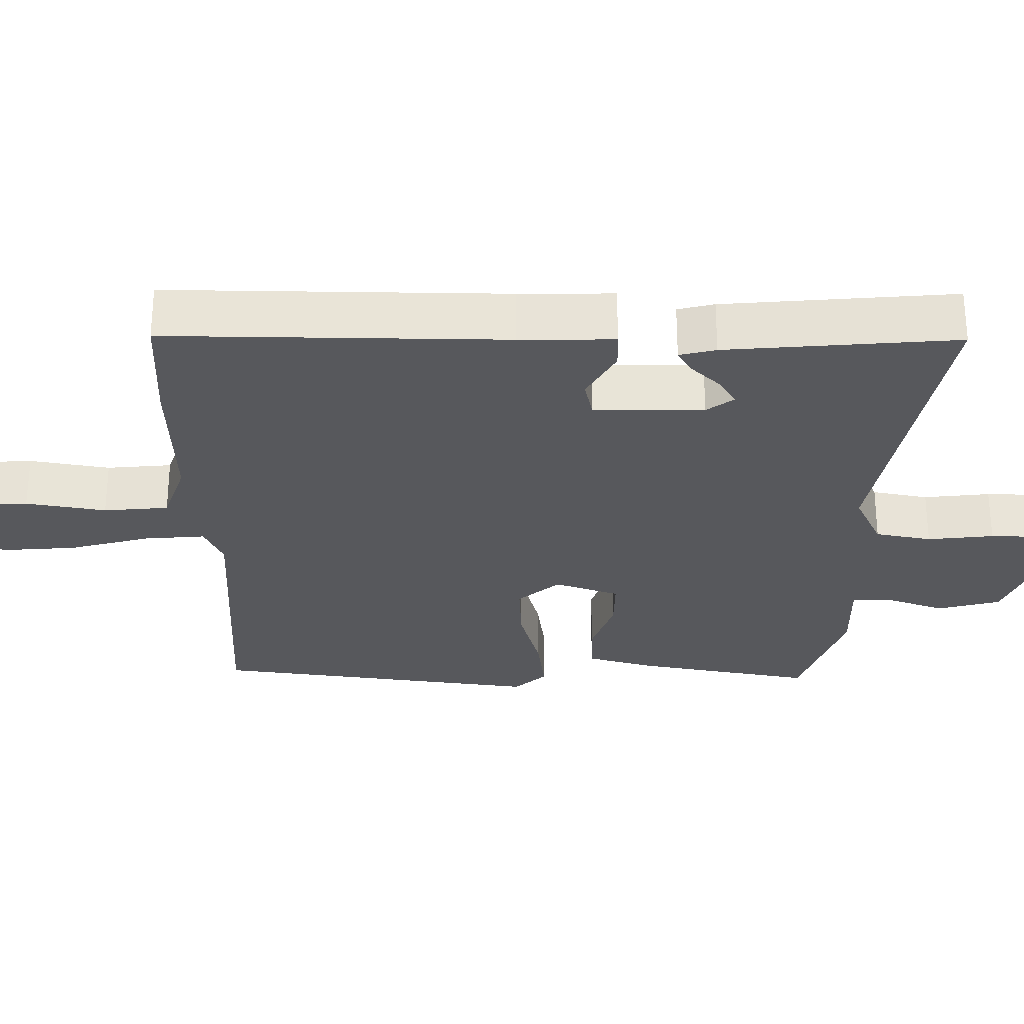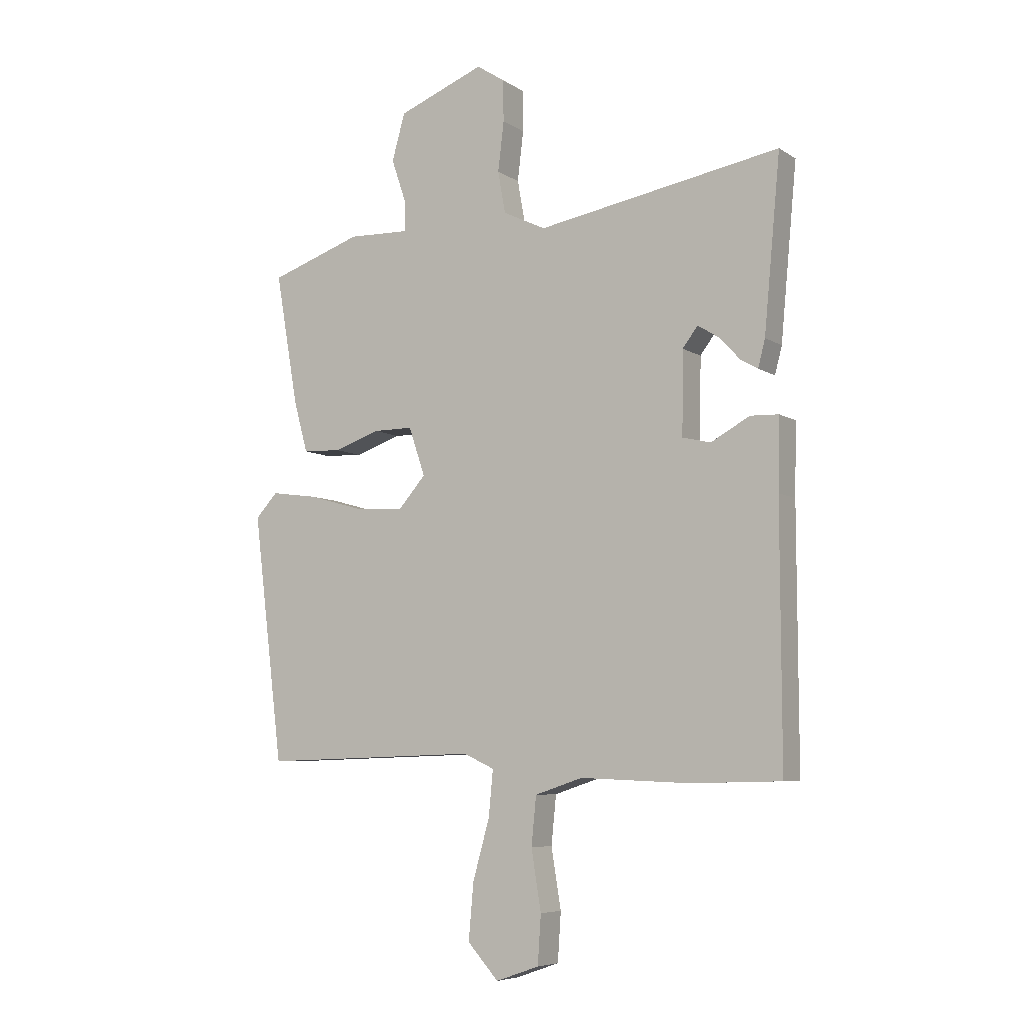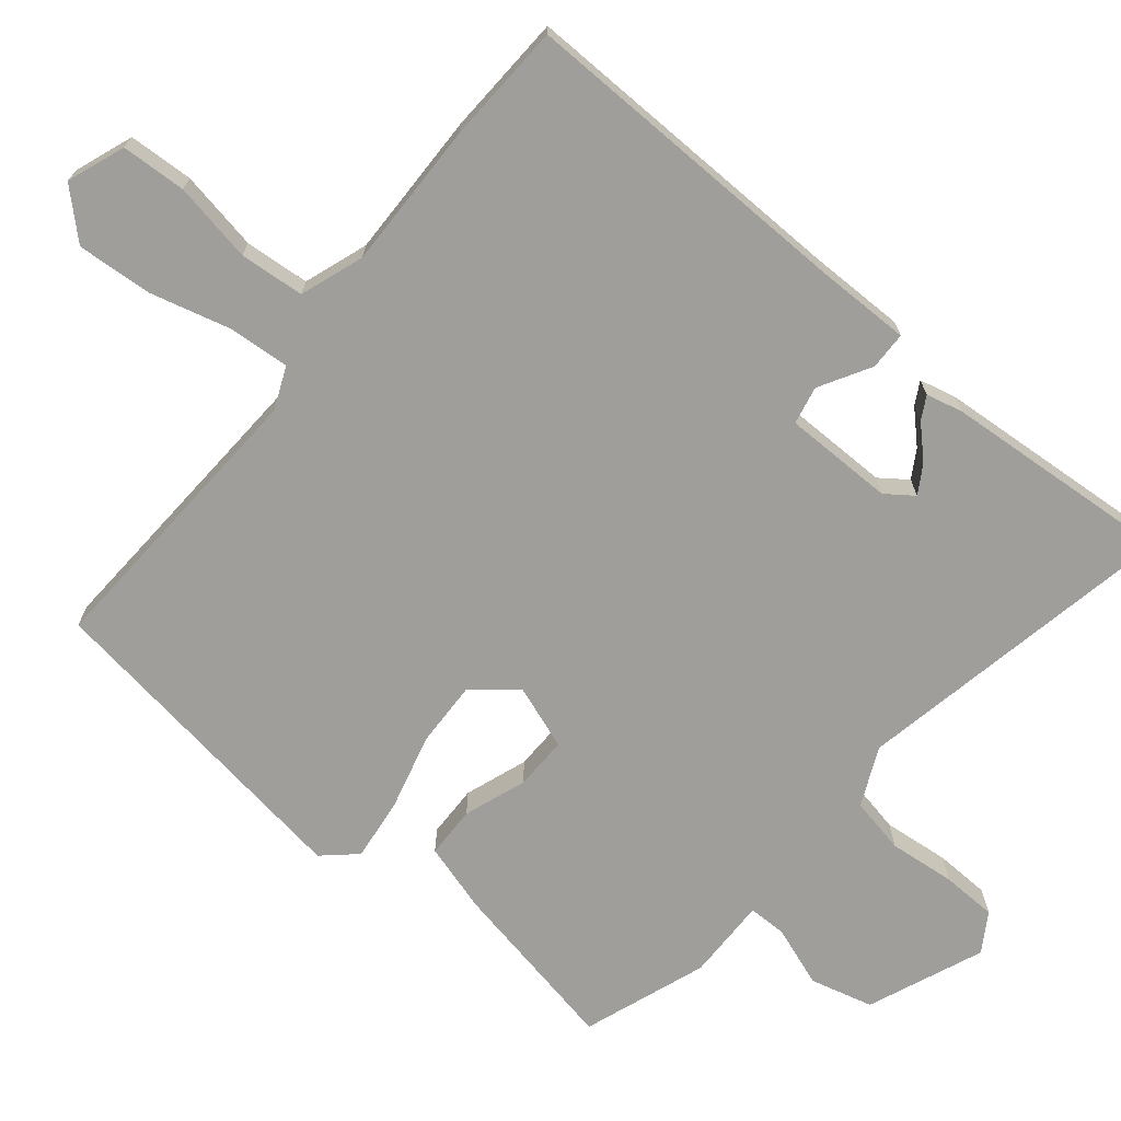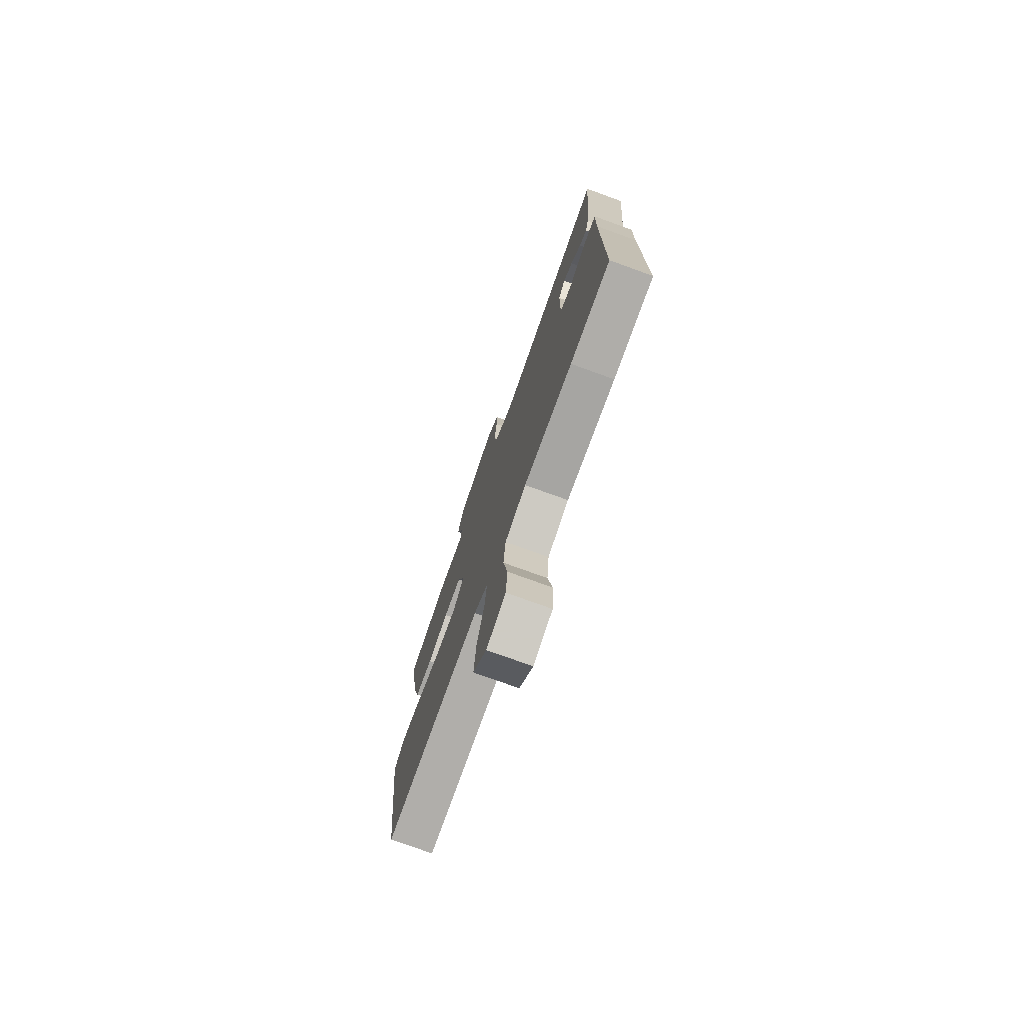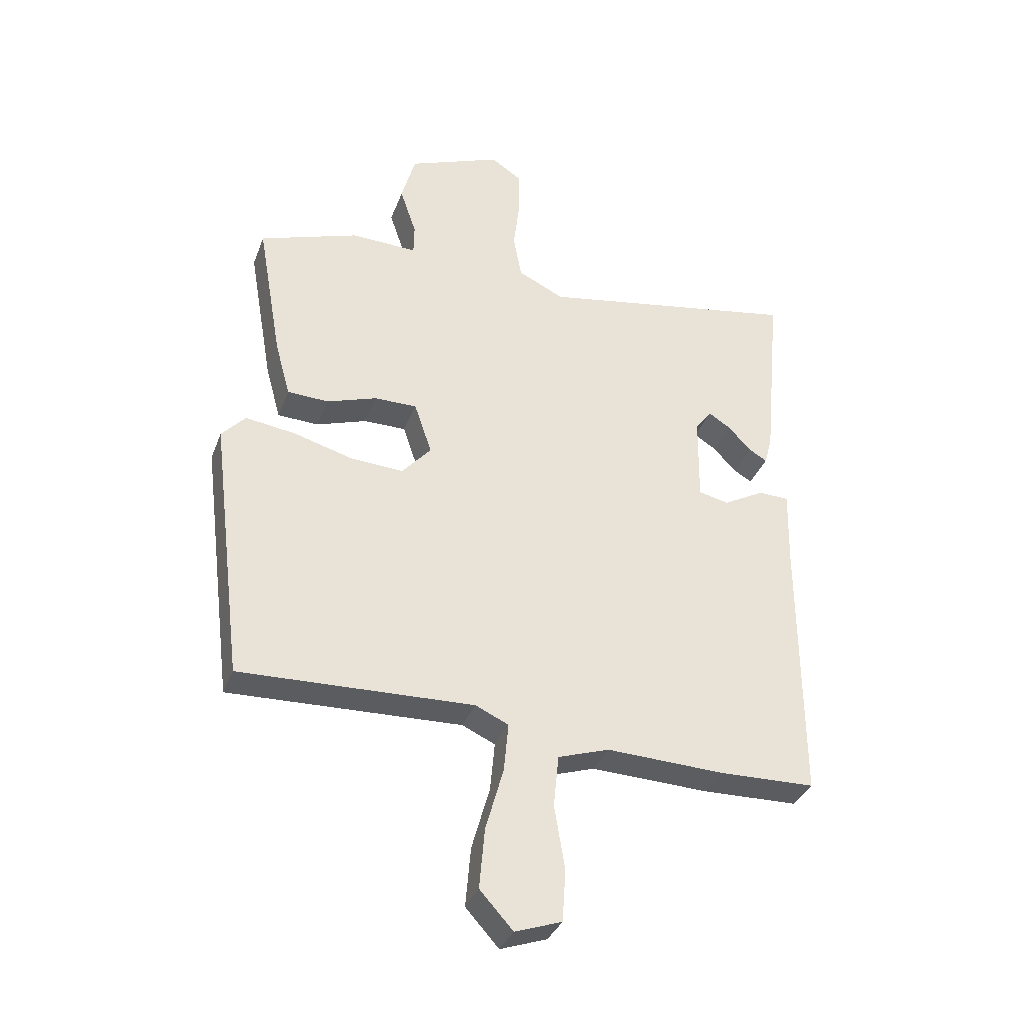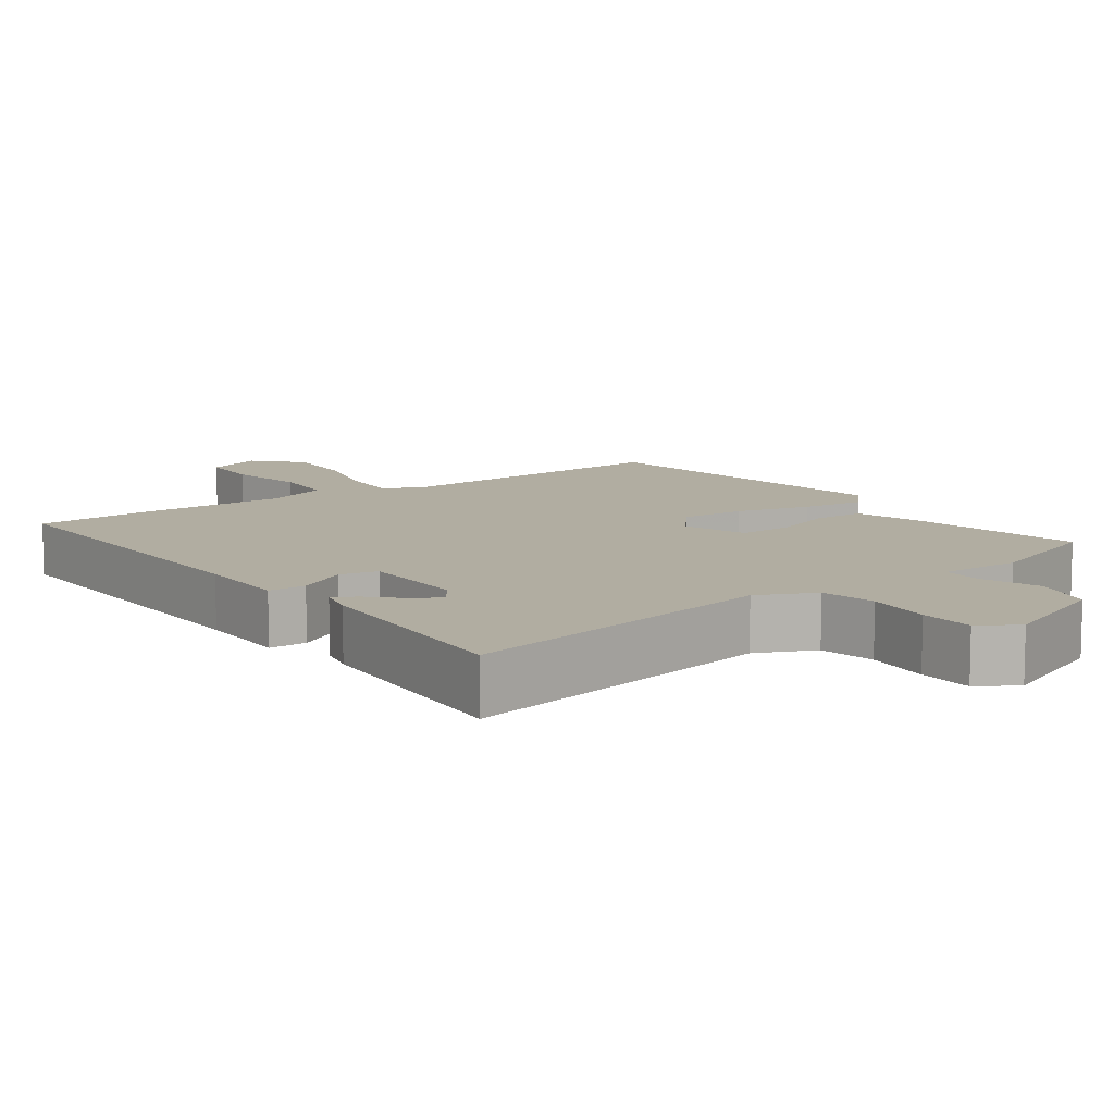
<metadata>
{"format":"obj","ext":"obj","renderer":"f3d","projection":"perspective","resolution":1024,"background":"white","views":[{"elev":-28.6,"azim":-91.0,"up":"+Y"},{"elev":-6.7,"azim":-149.7,"up":"+Z"},{"elev":-70.8,"azim":-130.5,"up":"+Y"},{"elev":-76.0,"azim":-109.9,"up":"+Z"},{"elev":-34.9,"azim":161.0,"up":"+Z"},{"elev":10.3,"azim":-36.9,"up":"+Y"}]}
</metadata>
<code>
v -0.348 0.07 -0.504
v -0.514 0.07 -0.5
v -0.513 0.07 -0.035
v -0.516 0.07 0.095
v -0.464 0.07 0.097
v -0.393 0.07 0.058
v -0.341 0.07 0.07
v -0.343 0.07 0.221
v -0.371 0.07 0.258
v -0.409 0.07 0.234
v -0.449 0.07 0.192
v -0.48 0.07 0.174
v -0.493 0.07 0.224
v -0.523 0.07 0.541
v -0.075 0.07 0.463
v 0.004 0.07 0.501
v 0.018 0.07 0.578
v 0.007 0.07 0.669
v 0.008 0.07 0.745
v 0.06 0.07 0.779
v 0.22 0.07 0.717
v 0.244 0.07 0.631
v 0.216 0.07 0.548
v 0.217 0.07 0.495
v 0.33 0.07 0.499
v 0.501 0.07 0.441
v 0.459 0.07 0.199
v 0.433 0.07 0.104
v 0.362 0.07 0.101
v 0.276 0.07 0.13
v 0.203 0.07 0.13
v 0.173 0.07 0.041
v 0.223 0.07 -0.016
v 0.313 0.07 -0.011
v 0.416 0.07 0.018
v 0.502 0.07 0.03
v 0.543 0.07 -0.014
v 0.487 0.07 -0.468
v 0.085 0.07 -0.455
v 0.028 0.07 -0.481
v 0.036 0.07 -0.565
v 0.067 0.07 -0.675
v 0.076 0.07 -0.778
v 0.019 0.07 -0.841
v -0.061 0.07 -0.813
v -0.067 0.07 -0.724
v -0.049 0.07 -0.614
v -0.058 0.07 -0.525
v -0.146 0.07 -0.496
v -0.348 0 -0.504
v -0.514 0 -0.5
v -0.513 0 -0.035
v -0.516 0 0.095
v -0.464 0 0.097
v -0.393 0 0.058
v -0.341 0 0.07
v -0.343 0 0.221
v -0.371 0 0.258
v -0.409 0 0.234
v -0.449 0 0.192
v -0.48 0 0.174
v -0.493 0 0.224
v -0.523 0 0.541
v -0.075 0 0.463
v 0.004 0 0.501
v 0.018 0 0.578
v 0.007 0 0.669
v 0.008 0 0.745
v 0.06 0 0.779
v 0.22 0 0.717
v 0.244 0 0.631
v 0.216 0 0.548
v 0.217 0 0.495
v 0.33 0 0.499
v 0.501 0 0.441
v 0.459 0 0.199
v 0.433 0 0.104
v 0.362 0 0.101
v 0.276 0 0.13
v 0.203 0 0.13
v 0.173 0 0.041
v 0.223 0 -0.016
v 0.313 0 -0.011
v 0.416 0 0.018
v 0.502 0 0.03
v 0.543 0 -0.014
v 0.487 0 -0.468
v 0.085 0 -0.455
v 0.028 0 -0.481
v 0.036 0 -0.565
v 0.067 0 -0.675
v 0.076 0 -0.778
v 0.019 0 -0.841
v -0.061 0 -0.813
v -0.067 0 -0.724
v -0.049 0 -0.614
v -0.058 0 -0.525
v -0.146 0 -0.496
f 45 46 47
f 44 45 47
f 43 44 47
f 42 43 47
f 41 42 47
f 40 41 47 48
f 37 38 39
f 36 37 39
f 35 36 39
f 34 35 39
f 33 34 39 40
f 40 48 49
f 33 40 49
f 32 33 49
f 28 29 30
f 27 28 30
f 26 27 30
f 25 26 30
f 24 25 30
f 24 30 31
f 49 1 2
f 32 49 2
f 31 32 2
f 24 31 2
f 23 24 2
f 21 22 23
f 20 21 23
f 19 20 23
f 18 19 23
f 17 18 23
f 13 14 15
f 13 15 16
f 10 11 12 13
f 9 10 13 16
f 8 9 16
f 7 8 16
f 3 4 5 6
f 3 6 7
f 2 3 7
f 23 2 7 16
f 16 17 23
f 96 95 94
f 96 94 93
f 96 93 92
f 96 92 91
f 96 91 90
f 97 96 90 89
f 88 87 86
f 88 86 85
f 88 85 84
f 88 84 83
f 89 88 83 82
f 98 97 89
f 98 89 82
f 98 82 81
f 79 78 77
f 79 77 76
f 79 76 75
f 79 75 74
f 79 74 73
f 80 79 73
f 51 50 98
f 51 98 81
f 51 81 80
f 51 80 73
f 51 73 72
f 72 71 70
f 72 70 69
f 72 69 68
f 72 68 67
f 72 67 66
f 64 63 62
f 65 64 62
f 62 61 60 59
f 65 62 59 58
f 65 58 57
f 65 57 56
f 55 54 53 52
f 56 55 52
f 56 52 51
f 65 56 51 72
f 72 66 65
f 1 50 51 2
f 2 51 52 3
f 3 52 53 4
f 4 53 54 5
f 5 54 55 6
f 6 55 56 7
f 7 56 57 8
f 8 57 58 9
f 9 58 59 10
f 10 59 60 11
f 11 60 61 12
f 12 61 62 13
f 13 62 63 14
f 14 63 64 15
f 15 64 65 16
f 16 65 66 17
f 17 66 67 18
f 18 67 68 19
f 19 68 69 20
f 20 69 70 21
f 21 70 71 22
f 22 71 72 23
f 23 72 73 24
f 24 73 74 25
f 25 74 75 26
f 26 75 76 27
f 27 76 77 28
f 28 77 78 29
f 29 78 79 30
f 30 79 80 31
f 31 80 81 32
f 32 81 82 33
f 33 82 83 34
f 34 83 84 35
f 35 84 85 36
f 36 85 86 37
f 37 86 87 38
f 38 87 88 39
f 39 88 89 40
f 40 89 90 41
f 41 90 91 42
f 42 91 92 43
f 43 92 93 44
f 44 93 94 45
f 45 94 95 46
f 46 95 96 47
f 47 96 97 48
f 48 97 98 49
f 49 98 50 1

</code>
